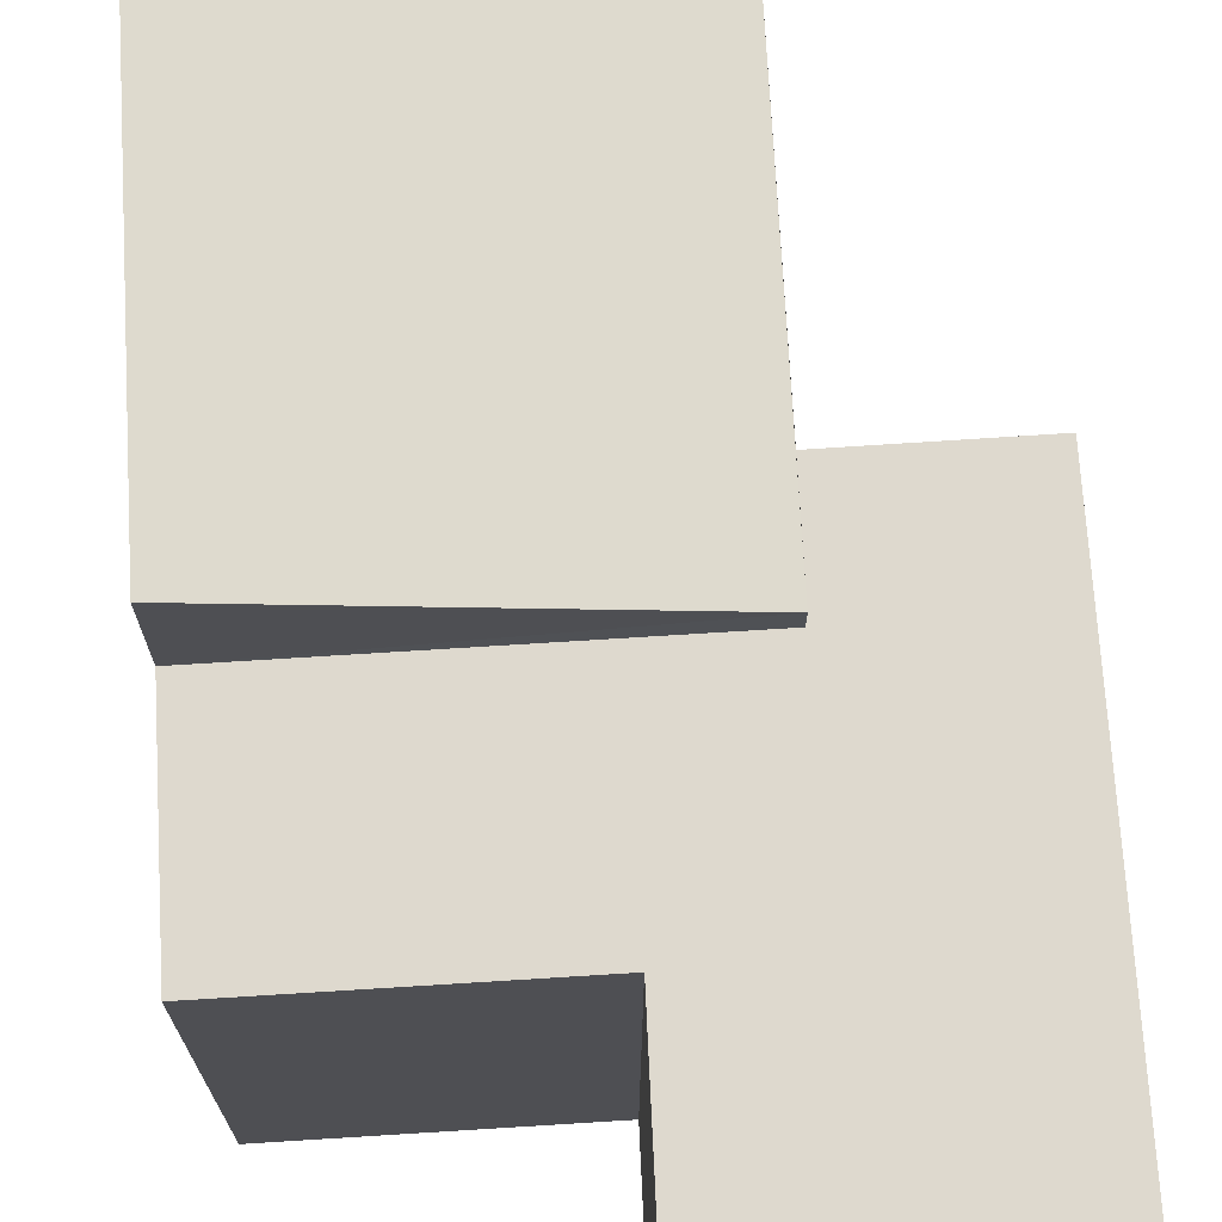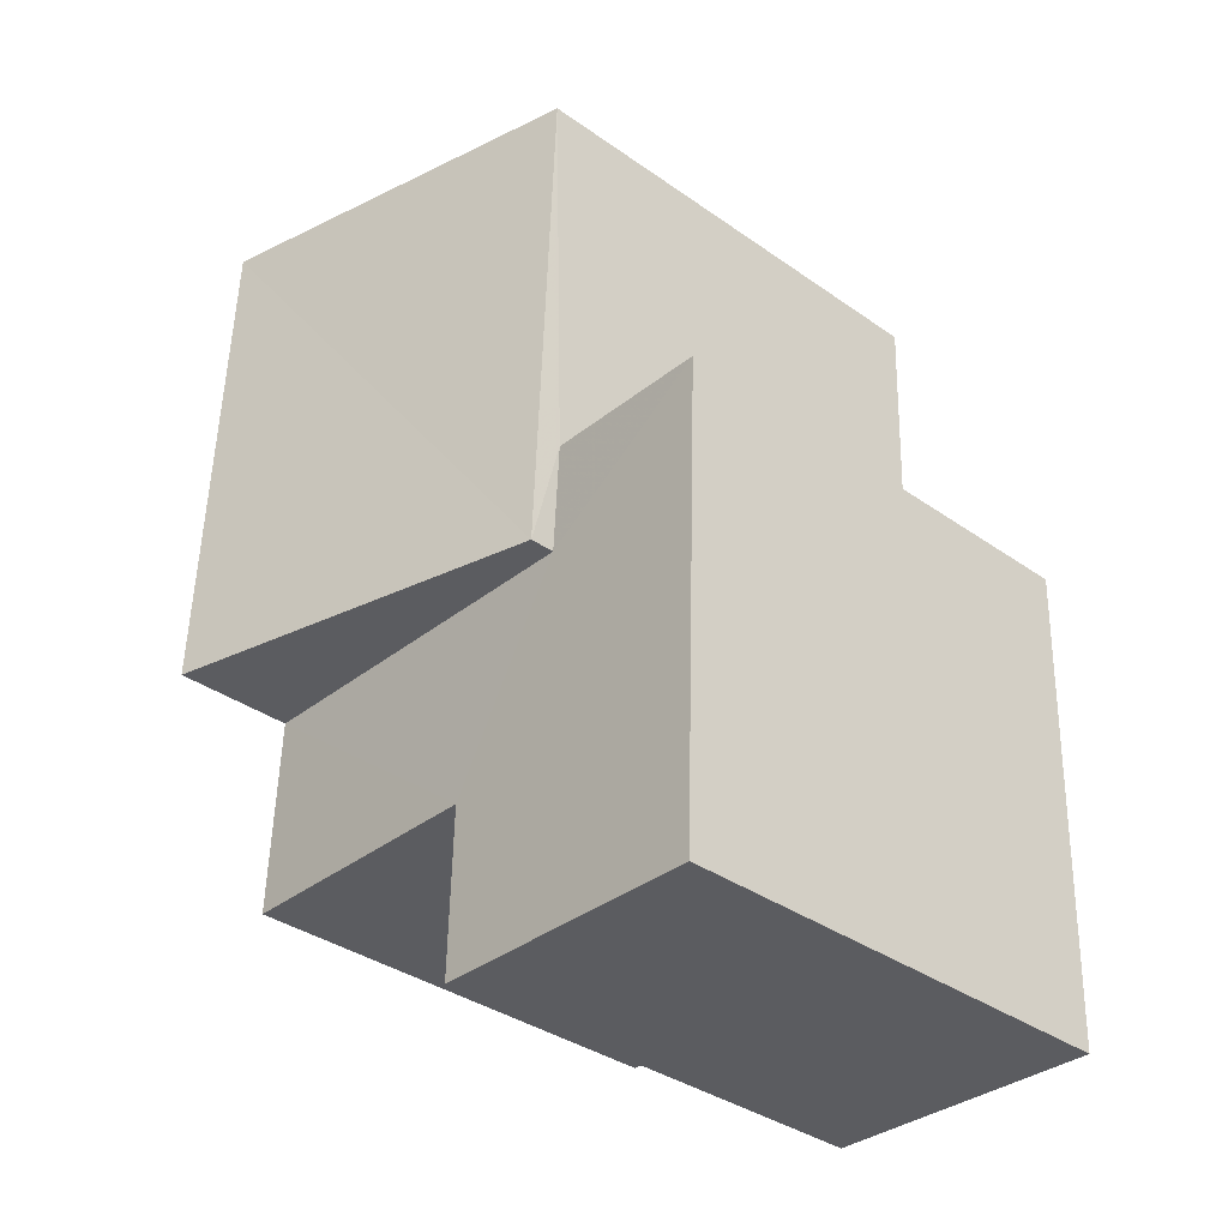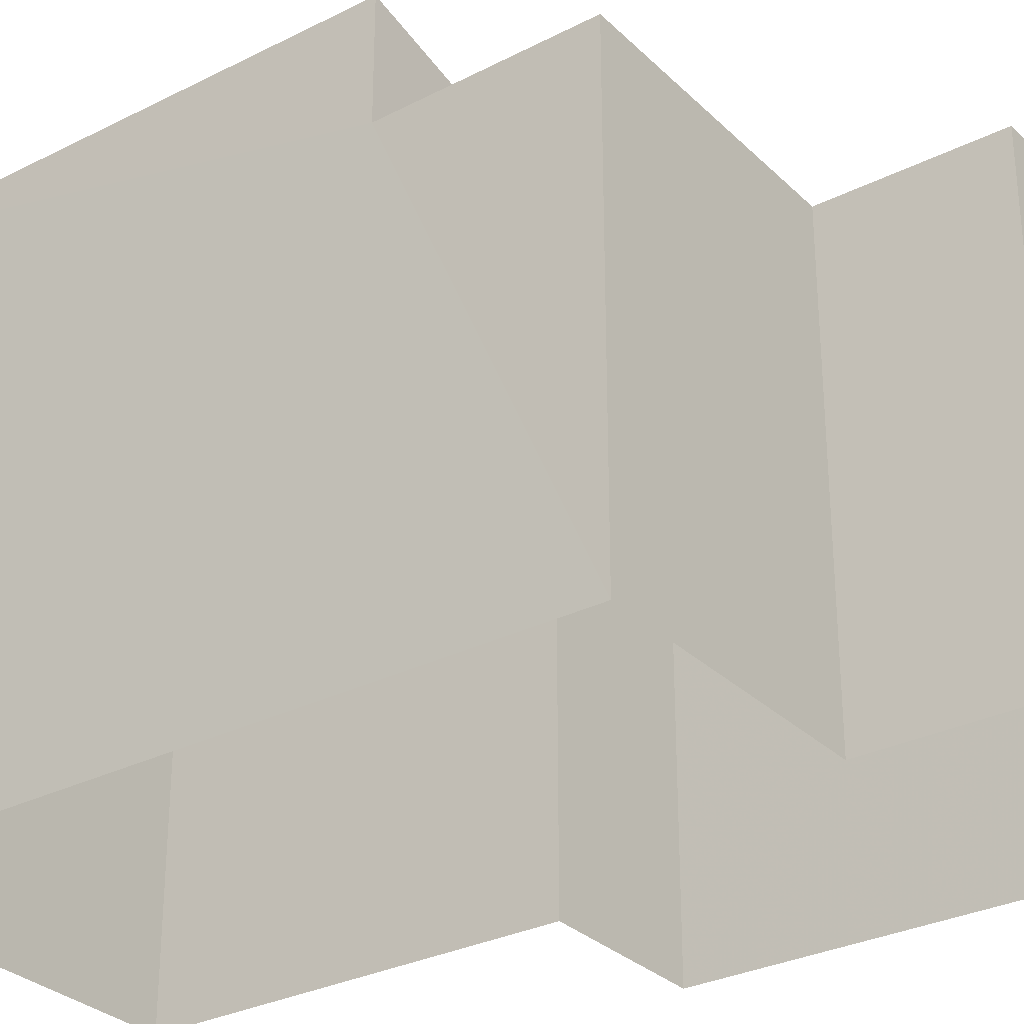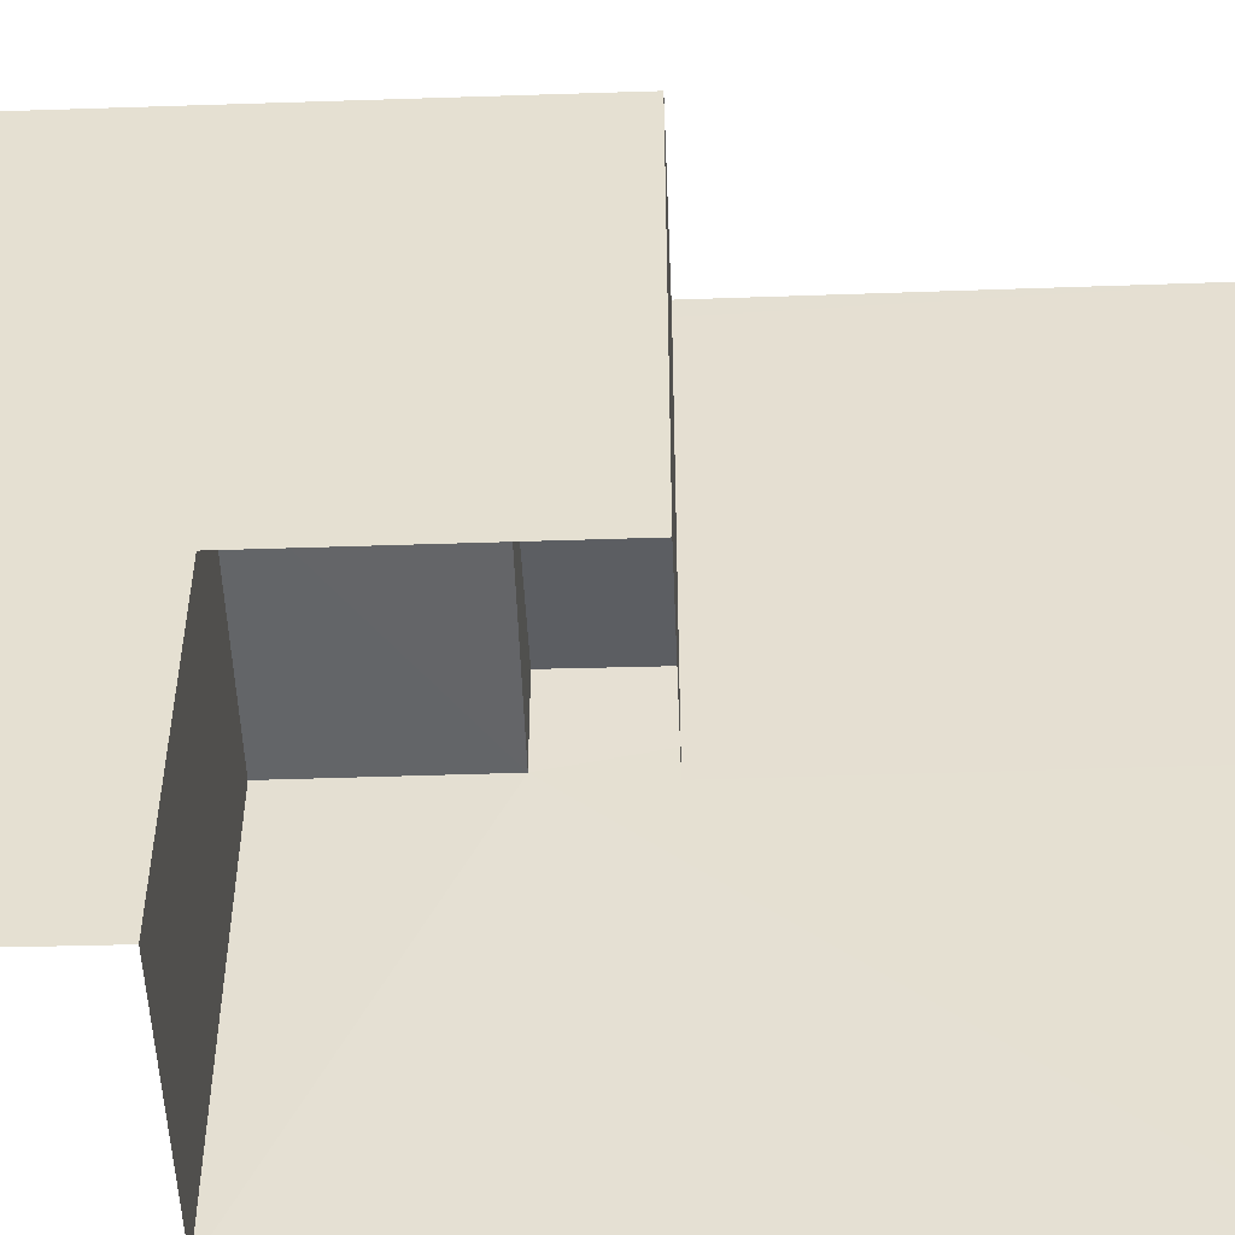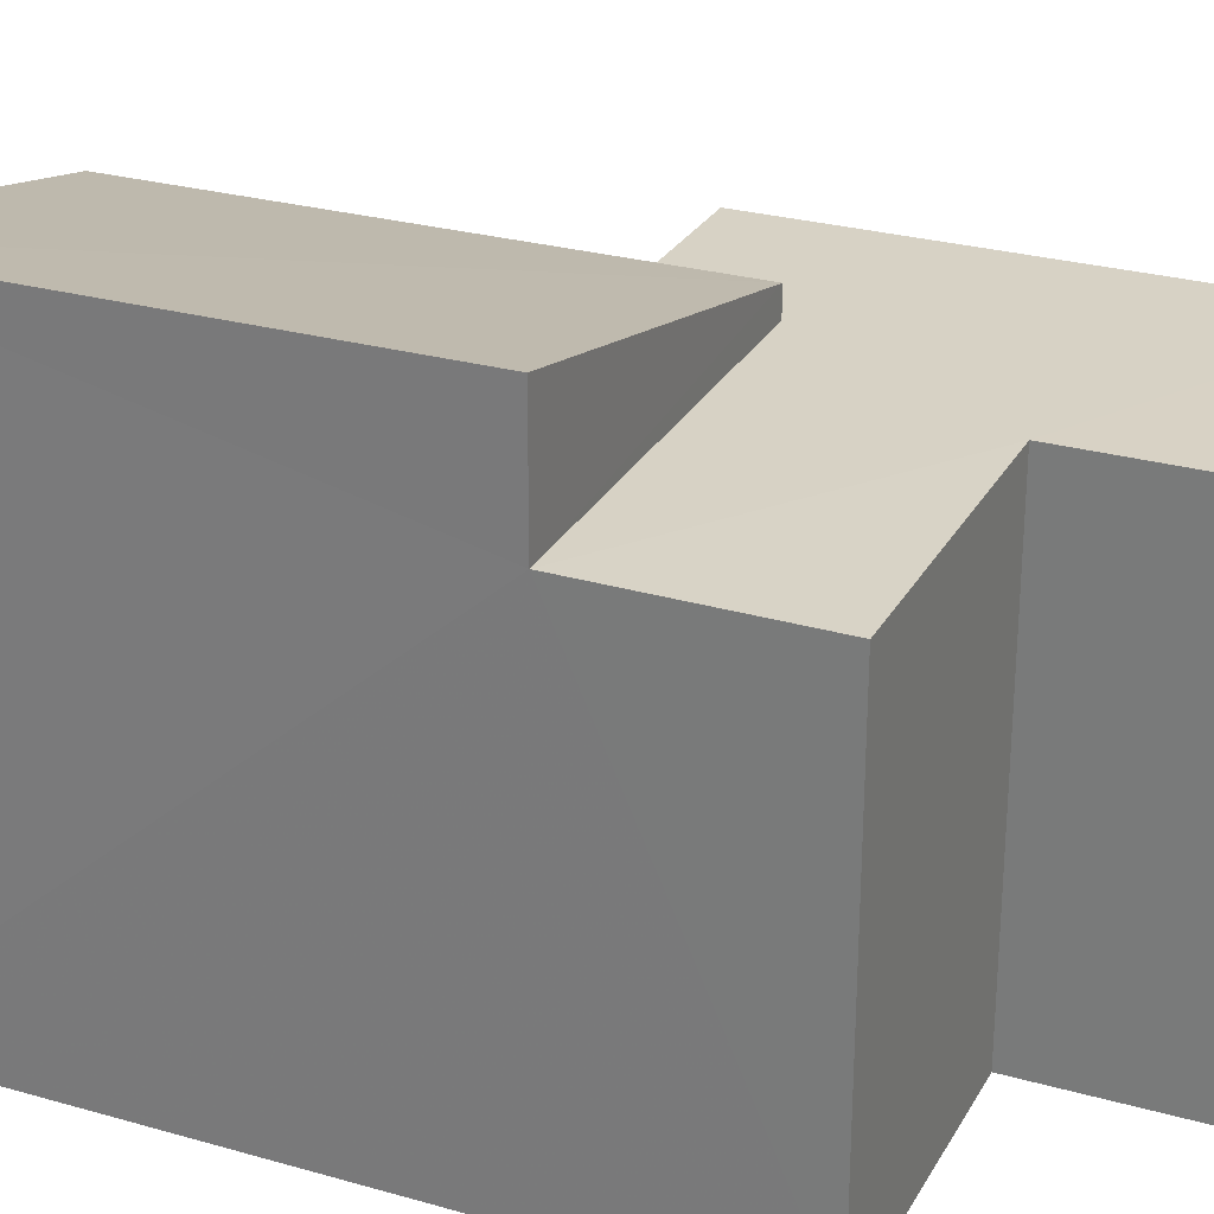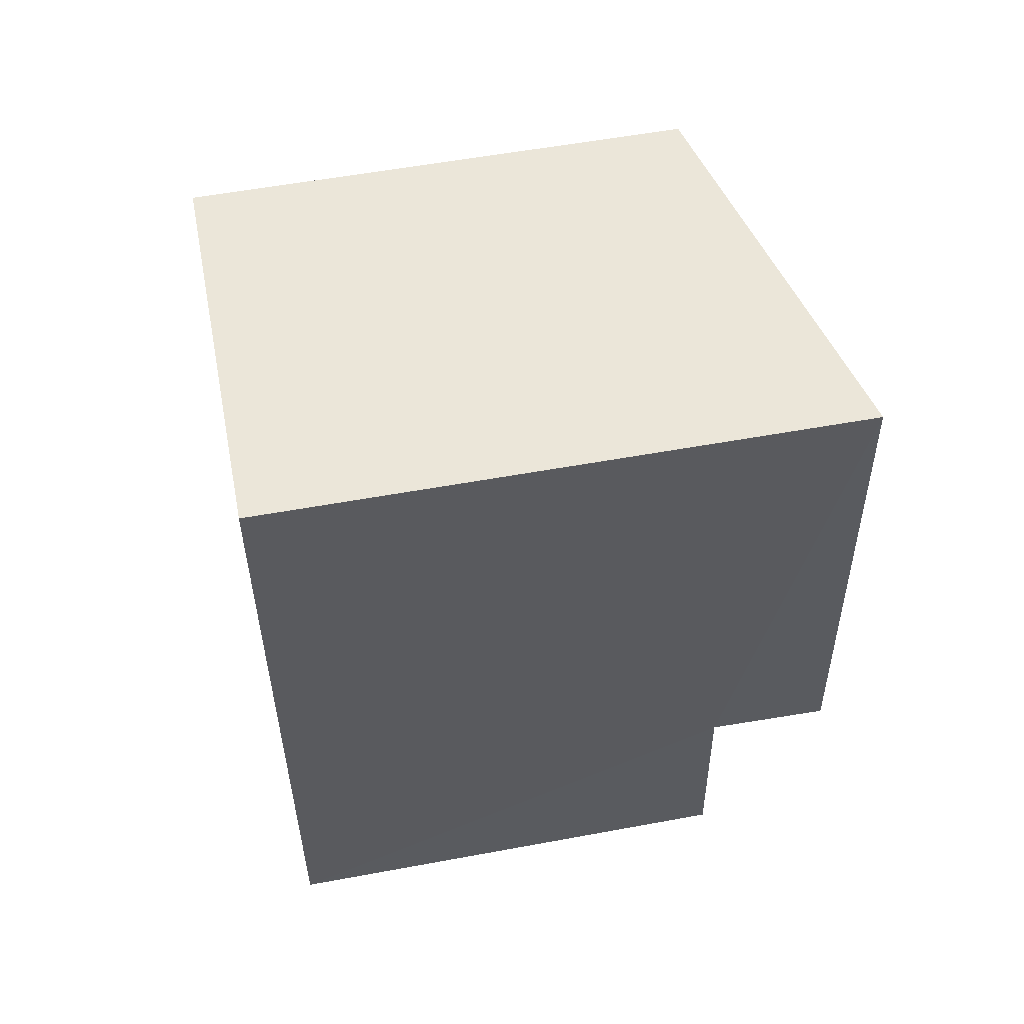
<metadata>
{"format":"obj","ext":"obj","renderer":"f3d","projection":"perspective","resolution":1024,"background":"white","views":[{"elev":71.5,"azim":-5.6,"up":"+Z"},{"elev":-36.4,"azim":47.6,"up":"+Y"},{"elev":-30.4,"azim":-56.0,"up":"+Z"},{"elev":-51.5,"azim":89.9,"up":"+Z"},{"elev":27.5,"azim":-68.2,"up":"+Z"},{"elev":56.3,"azim":-100.9,"up":"+Y"}]}
</metadata>
<code>
v -3.724e+05 -1.034e+05 31.97
v -3.724e+05 -1.034e+05 31.97
v -3.724e+05 -1.034e+05 31.97
v -3.724e+05 -1.034e+05 31.97
v -3.724e+05 -1.034e+05 31.97
v -3.724e+05 -1.034e+05 31.97
v -3.724e+05 -1.034e+05 31.97
v -3.724e+05 -1.034e+05 31.97
v -3.724e+05 -1.034e+05 36.95
v -3.724e+05 -1.034e+05 36.95
v -3.724e+05 -1.034e+05 36.95
v -3.724e+05 -1.034e+05 36.95
v -3.724e+05 -1.034e+05 36.95
v -3.724e+05 -1.034e+05 36.95
v -3.724e+05 -1.034e+05 36.95
v -3.724e+05 -1.034e+05 36.95
v -3.724e+05 -1.034e+05 38.2
v -3.724e+05 -1.034e+05 38.23
v -3.724e+05 -1.034e+05 37.22
v -3.724e+05 -1.034e+05 37.19
f 1 2 3
f 2 4 3
f 5 6 7
f 6 1 3
f 7 6 8
f 6 3 8
f 9 10 11
f 12 11 13
f 9 14 10
f 15 13 16
f 13 10 16
f 11 10 13
f 17 18 19
f 20 17 19
f 6 5 14
f 5 20 14
f 14 19 10
f 14 20 19
f 11 2 1
f 9 11 1
f 12 4 2
f 11 12 2
f 18 17 16
f 17 7 16
f 16 8 15
f 16 7 8
f 20 5 7
f 17 20 7
f 16 19 18
f 16 10 19
f 15 8 3
f 13 15 3
f 12 3 4
f 12 13 3
f 14 9 1
f 6 14 1

</code>
